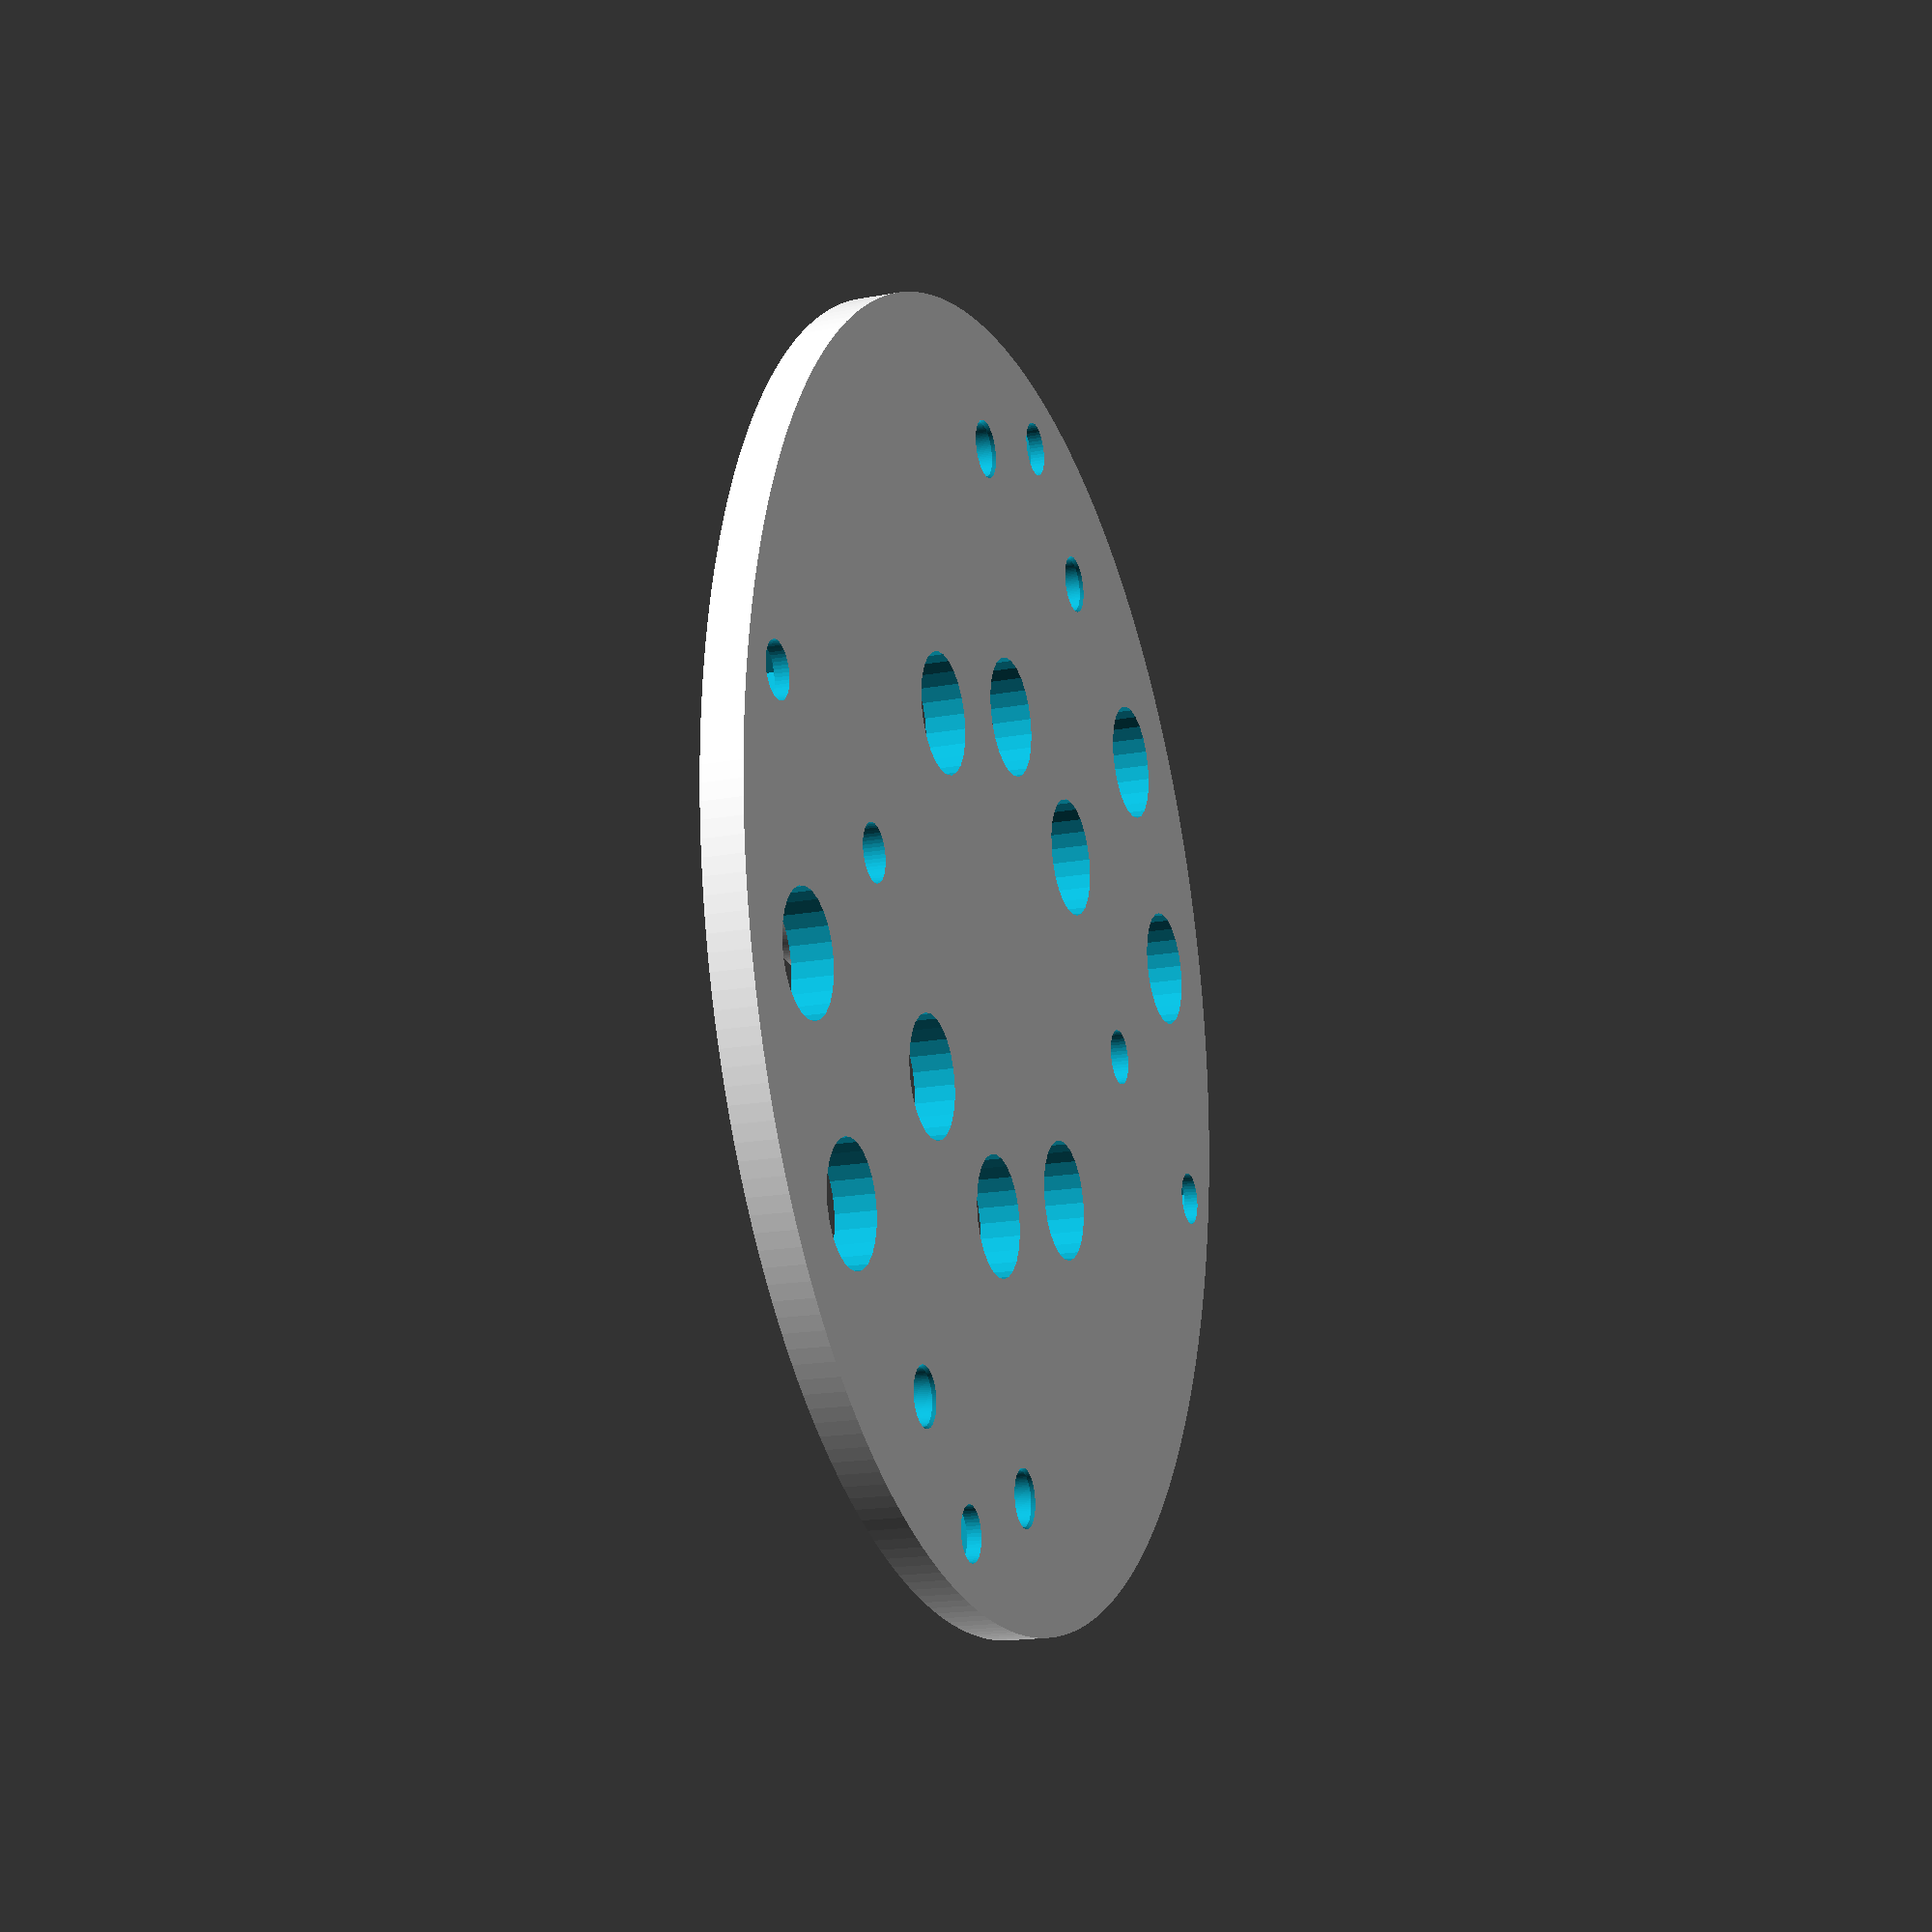
<openscad>

deckHeight = 0.093;
bushingHeight = 0.093;
offsetMarginMM = 0.25;
gearOffsetMM = 20.054 + offsetMarginMM;
gearOffsetIN = gearOffsetMM / 25.4;
indicatorOffset = 1.045;

// Calculate position of drive gear bushings.
driveAngle = asin(indicatorOffset/(2*gearOffsetIN));
bushingOffsetX = gearOffsetIN*sin(driveAngle);
bushingOffsetY = gearOffsetIN*cos(driveAngle);

lightenerDiameter = 0.275;

module GearBushing(h1, c)
{
  difference() {
    cylinder(h = h1, d = 0.450, center=false, $fn = 150);
    cylinder(h = (h1 * 2) + 0.250, d = c, center=true,  $fn = 150);
  }
}

module HexNut440(x, y, rot)
{
  translate([x, y, 0 - 0.020])
    rotate(a = rot, v = [0, 0, 1])
      union() {
        cylinder(h = 0.075 + 0.025, d = 0.200 * 1.15, center = false, $fn = 6);
        cylinder(h = 0.188 * 2, d = 0.125, center = true, $fn = 50);
      }
}

module FlatHead(x, y, z)
{
  translate([x,y,z-0.085])
    rotate([180, 0, 0])
      union() {
        cylinder(h = 0.200, d1 = 0.125, d2 = 0.350, center = false, $fn = 100);
        translate([0, 0, -0.200])
          cylinder(h = 0.300, d = 0.125, center = false, $fn = 100);
  }
}

module MountingScrewNut(rot)
{
  rotate(a = rot, v = [0, 0, 1])
    FlatHead(0, 1.2, deckHeight);
}

// Gear C deck with bushings.
union() {
  difference() {
    // Deck disk
    cylinder(h=deckHeight, d=3.000, center = false, $fn=250);

    // Hole for servo drive shaft #1.
    translate([-bushingOffsetX, bushingOffsetY, deckHeight])
      cylinder(h = 0.5, d = 0.125 + 0.005, center=true,  $fn = 50);

    // Hole for servo drive shaft #2.
    translate([bushingOffsetX, -bushingOffsetY, deckHeight])
      cylinder(h = 0.5, d = 0.125 + 0.005, center=true,  $fn = 50);

    // Add holes for connection to B deck.
    MountingScrewNut(180 - (-15 + 40));
    MountingScrewNut(180 - (15+40));
    MountingScrewNut(180 - (180+15+ 40));
    MountingScrewNut(180 - (180-15 + 40));

    // Add hexnut mounting to D deck.
    rotate(a = -40, v = [0, 0, 1])
      translate([0, 0, deckHeight - 0.040])
        HexNut440(0, 1.35, 0);
    rotate(a = -40 - 90, v = [0, 0, 1])
      translate([0, 0, deckHeight - 0.040])
        HexNut440(0, 1.35, 0);
    rotate(a = 180 - 40, v = [0, 0, 1])
      translate([0, 0, deckHeight - 0.040])
        HexNut440(0, 1.35, 0);
    rotate(a = 180 - 40 - 90, v = [0, 0, 1])
      translate([0, 0, deckHeight - 0.040])
        HexNut440(0, 1.35, 0);

    // Lighteners
    rotate([0, 0, 0])
      translate([0, 1.2, 0])
        cylinder(h=1, d = lightenerDiameter, center = true, $fn = 25);

    rotate([0, 0, 25])
      translate([0, 1.2, 0])
        cylinder(h=1, d = lightenerDiameter, center = true, $fn = 25);

    rotate([0, 0, 180])
      translate([0, 1.2, 0])
        cylinder(h=1, d = lightenerDiameter, center = true, $fn = 25);

    rotate([0, 0, 205])
      translate([0, 1.2, 0])
        cylinder(h=1, d = lightenerDiameter, center = true, $fn = 25);

    rotate([0, 0, 180])
      translate([0, 0.6, 0])
        cylinder(h=1, d = lightenerDiameter, center = true, $fn = 25);

    rotate([0, 0, 0])
      translate([0, 0.6, 0])
        cylinder(h=1, d = lightenerDiameter, center = true, $fn = 25);

    rotate([0, 0, 135])
      translate([0, 0.6, 0])
        cylinder(h=1, d = lightenerDiameter, center = true, $fn = 25);

    rotate([0, 0, 135 - 180])
      translate([0, 0.6, 0])
        cylinder(h=1, d = lightenerDiameter, center = true, $fn = 25);

    rotate([0, 0, 90])
      translate([0, 0.6, 0])
        cylinder(h=1, d = lightenerDiameter, center = true, $fn = 25);

    rotate([0, 0, 270])
      translate([0, 0.6, 0])
        cylinder(h=1, d = lightenerDiameter, center = true, $fn = 25);


 }

 // Indicator shaft bushing
 translate([0, 0, deckHeight - 0.025])
   GearBushing(bushingHeight + 0.025, 0.093 + 0.005);

 // Add left indicator gear bushing
 translate([indicatorOffset, 0, deckHeight - 0.025])
   GearBushing(bushingHeight + 0.025, 0.093 + 0.005);

 // Add right indicator gear bushing
 translate([-indicatorOffset, 0, deckHeight - 0.025])
   GearBushing(bushingHeight + 0.025, 0.093 + 0.005);

 // Drive shaft #1 bushing
 translate([-bushingOffsetX, bushingOffsetY, deckHeight - 0.025])
   GearBushing(bushingHeight + 0.025, 0.125 + 0.005);

 // Drive shaft #2 bushing
 translate([bushingOffsetX, -bushingOffsetY, deckHeight - 0.025])
   GearBushing(bushingHeight + 0.025, 0.125 + 0.005);
}

</openscad>
<views>
elev=197.5 azim=310.7 roll=69.6 proj=p view=wireframe
</views>
